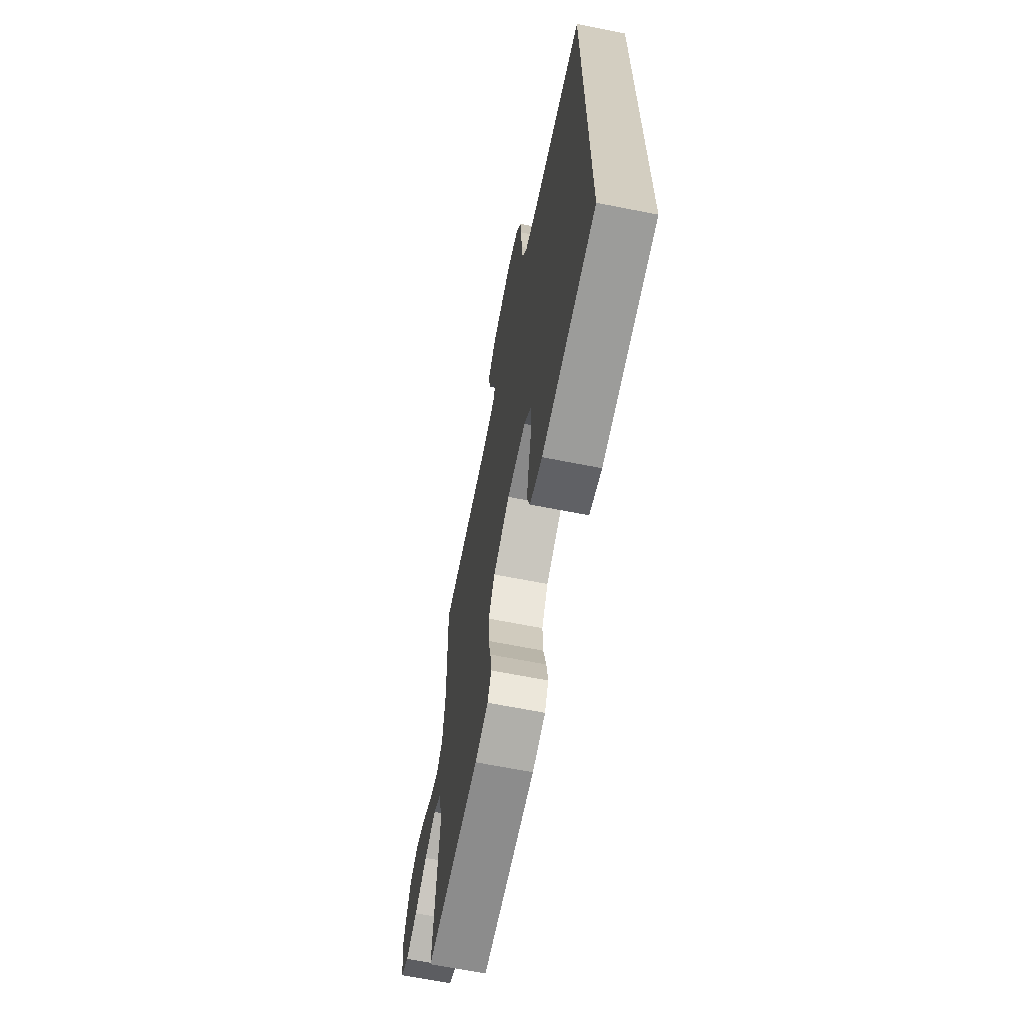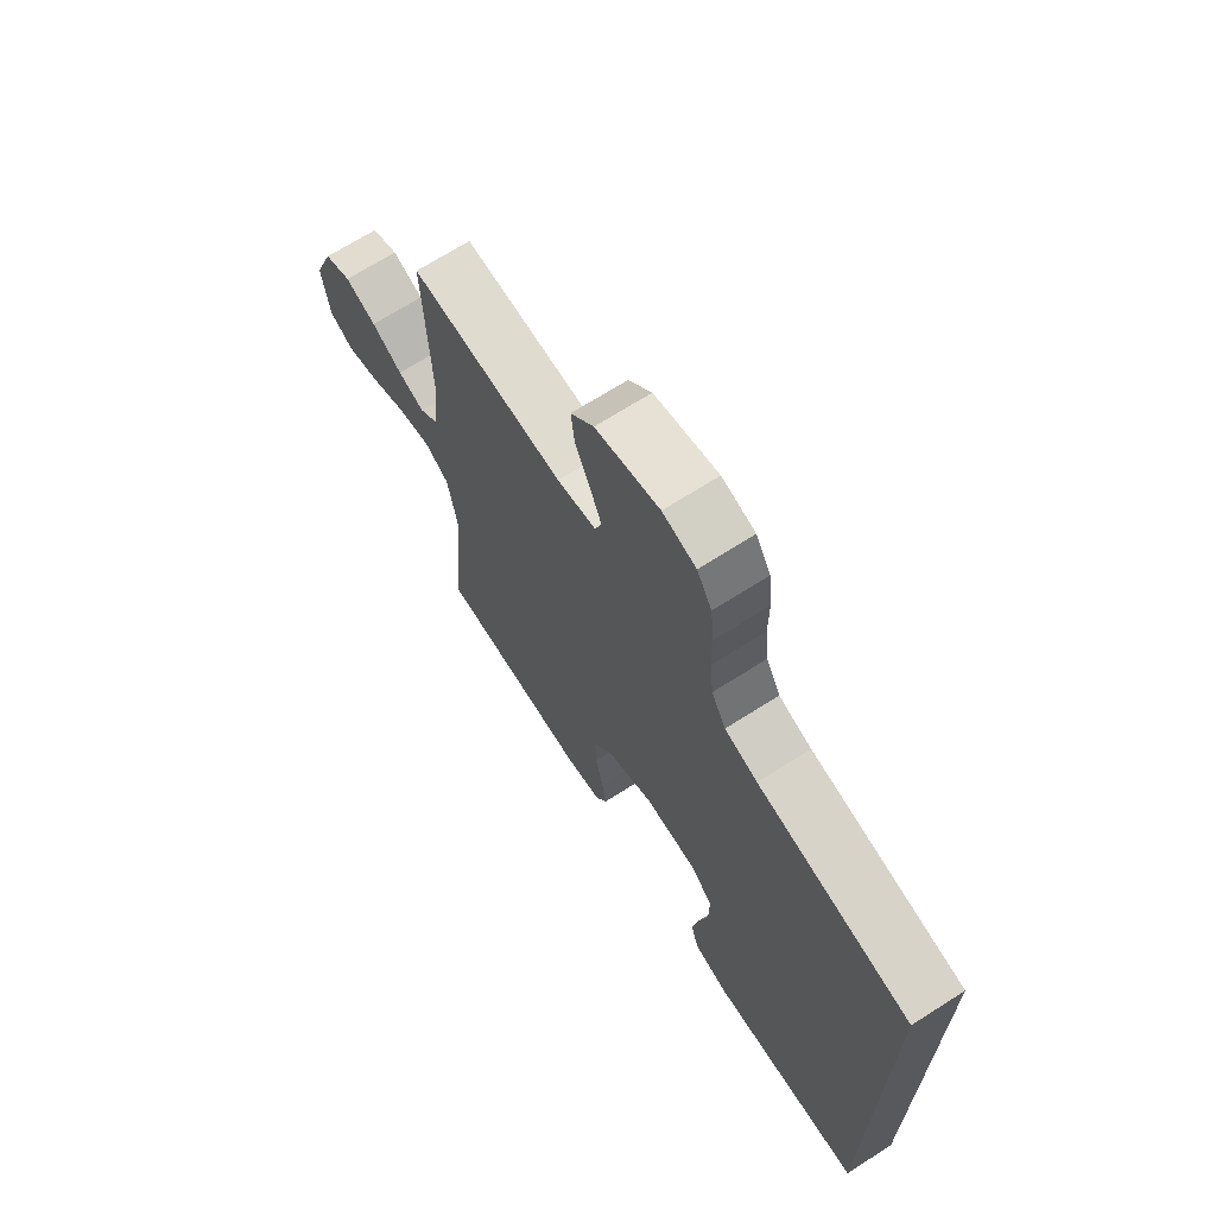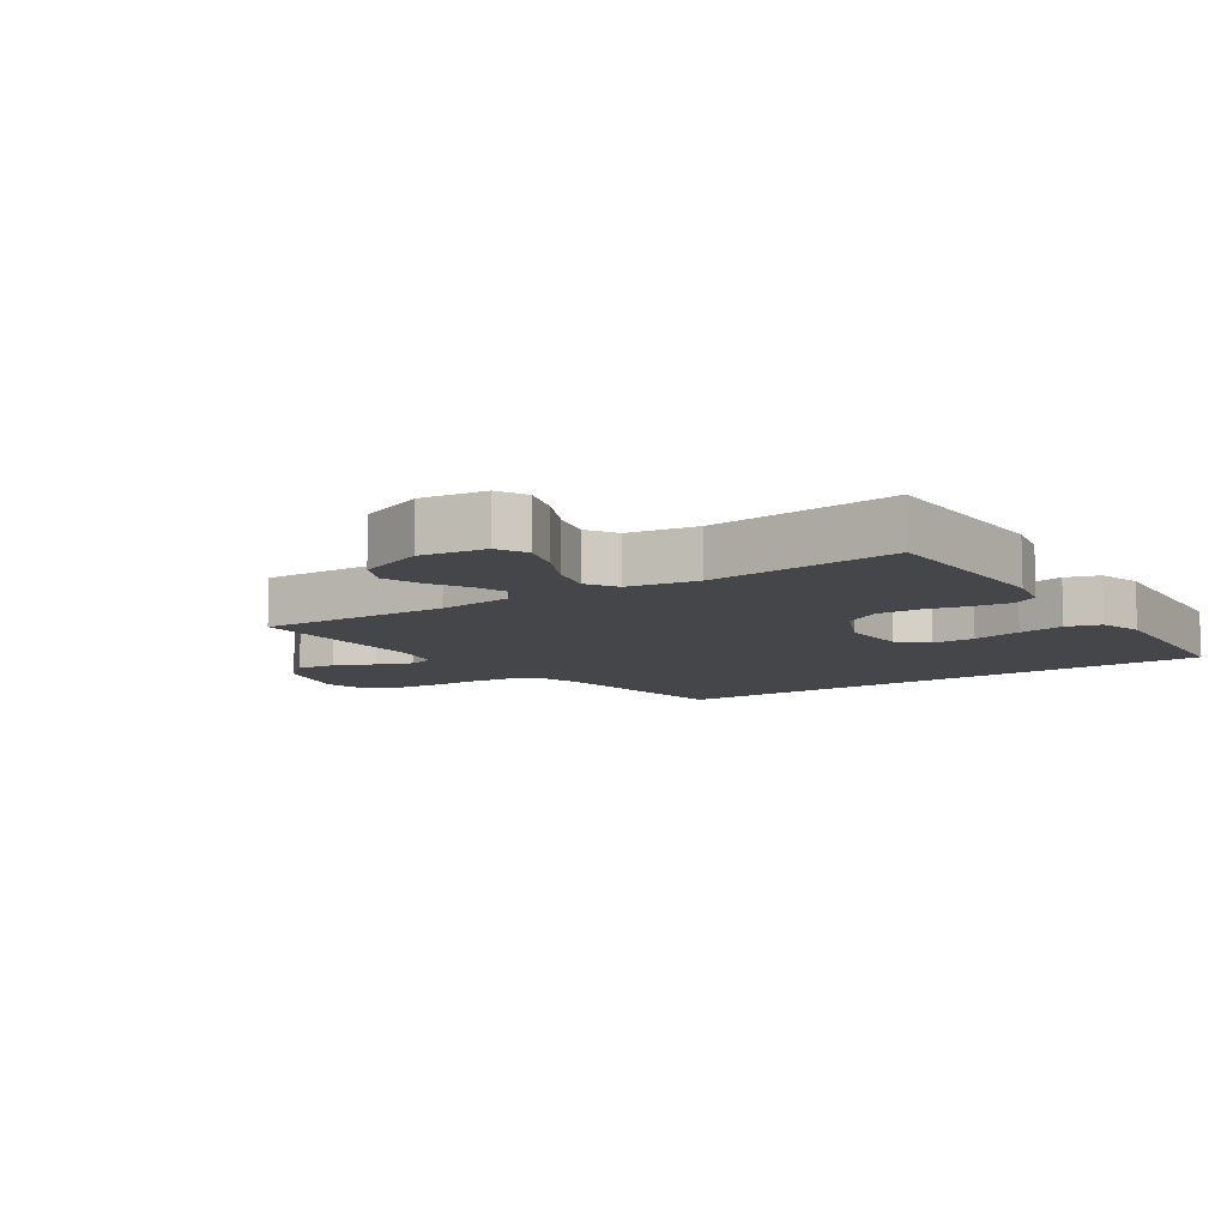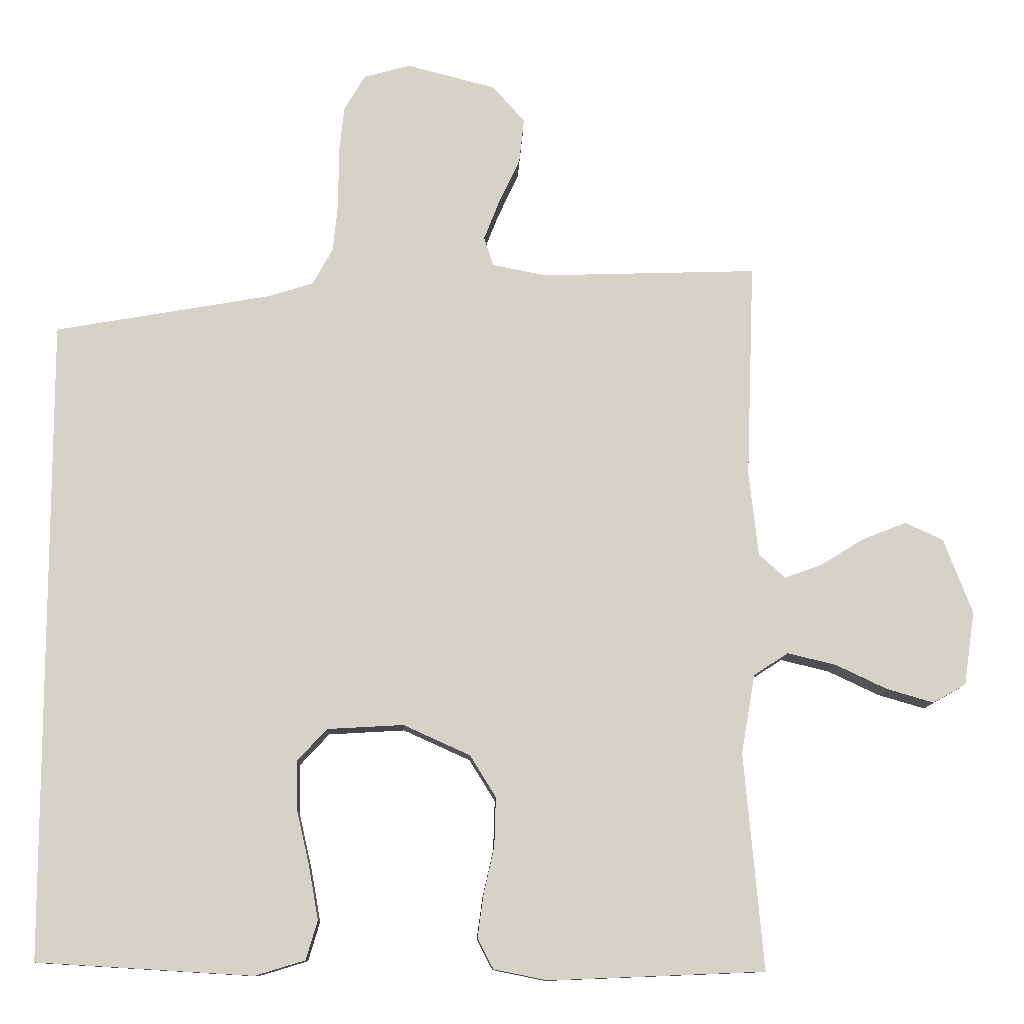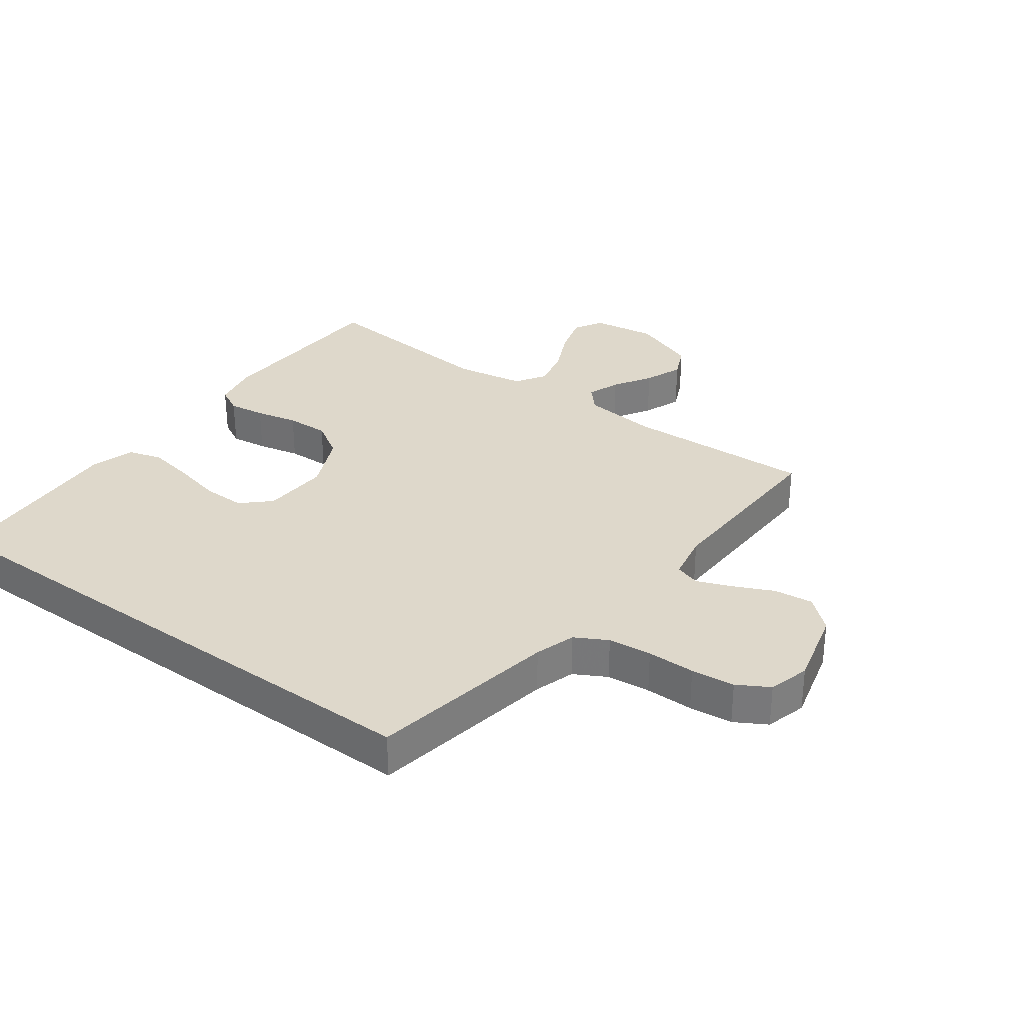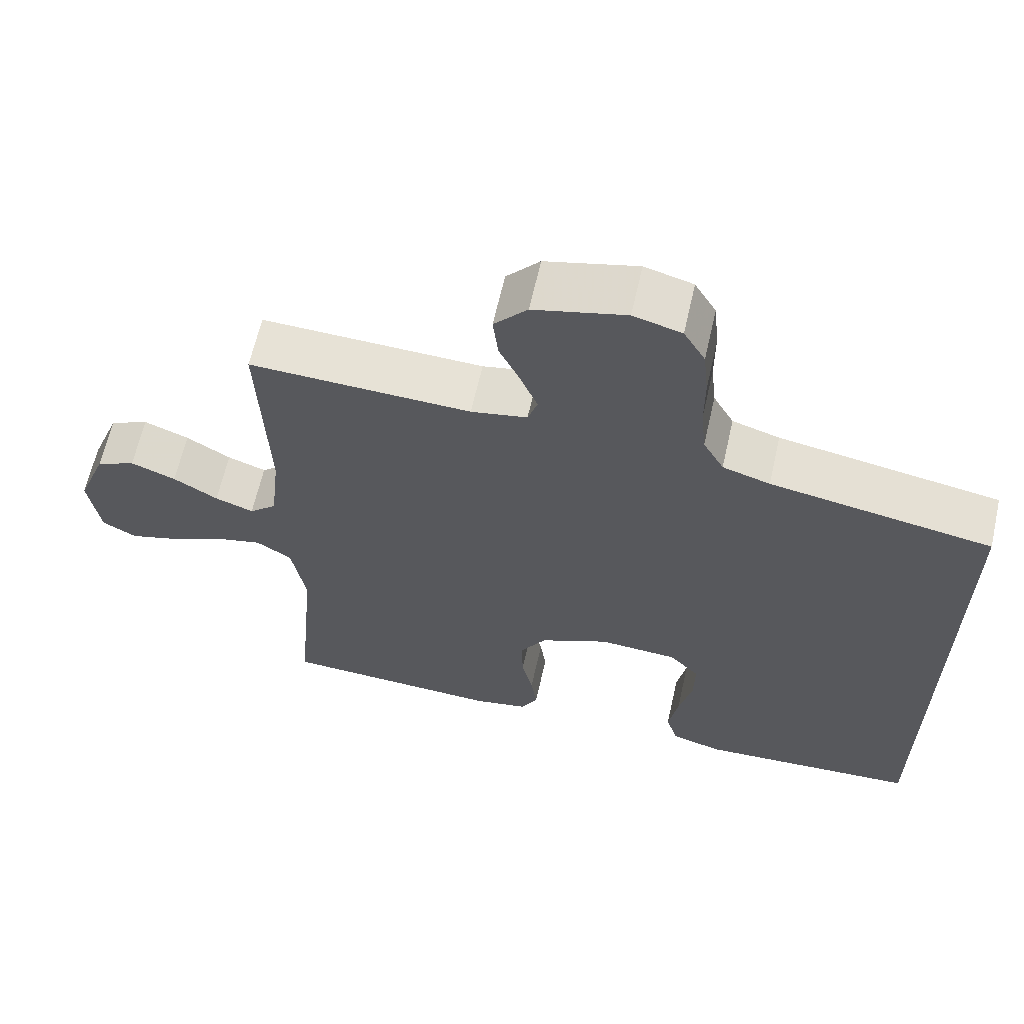
<metadata>
{"format":"obj","ext":"obj","renderer":"f3d","projection":"perspective","resolution":1024,"background":"white","views":[{"elev":-66.5,"azim":-101.2,"up":"+Z"},{"elev":69.3,"azim":-122.5,"up":"+Z"},{"elev":-9.5,"azim":123.6,"up":"+Y"},{"elev":-11.2,"azim":-1.7,"up":"+Z"},{"elev":31.6,"azim":-53.7,"up":"+Y"},{"elev":63.6,"azim":-167.3,"up":"+Z"}]}
</metadata>
<code>
v 0.5 0.07 -0.5
v 0.2 0.07 -0.512
v 0.126 0.07 -0.497
v 0.104 0.07 -0.455
v 0.112 0.07 -0.397
v 0.127 0.07 -0.33
v 0.129 0.07 -0.262
v 0.093 0.07 -0.204
v 0 0.07 -0.162
v -0.106 0.07 -0.168
v -0.147 0.07 -0.212
v -0.146 0.07 -0.28
v -0.128 0.07 -0.358
v -0.115 0.07 -0.431
v -0.131 0.07 -0.485
v -0.2 0.07 -0.506
v -0.5 0.07 -0.488
v -0.5 0.07 0.404
v -0.2 0.07 0.456
v -0.136 0.07 0.476
v -0.108 0.07 0.527
v -0.101 0.07 0.596
v -0.101 0.07 0.672
v -0.094 0.07 0.741
v -0.065 0.07 0.791
v 0 0.07 0.809
v 0.124 0.07 0.777
v 0.169 0.07 0.726
v 0.162 0.07 0.664
v 0.133 0.07 0.602
v 0.111 0.07 0.546
v 0.124 0.07 0.506
v 0.2 0.07 0.491
v 0.5 0.07 0.5
v 0.489 0.07 0.2
v 0.502 0.07 0.082
v 0.539 0.07 0.049
v 0.591 0.07 0.068
v 0.651 0.07 0.105
v 0.712 0.07 0.129
v 0.765 0.07 0.105
v 0.805 0.07 0
v 0.79 0.07 -0.102
v 0.744 0.07 -0.128
v 0.679 0.07 -0.109
v 0.607 0.07 -0.075
v 0.54 0.07 -0.059
v 0.492 0.07 -0.09
v 0.473 0.07 -0.2
v 0.5 0 -0.5
v 0.2 0 -0.512
v 0.126 0 -0.497
v 0.104 0 -0.455
v 0.112 0 -0.397
v 0.127 0 -0.33
v 0.129 0 -0.262
v 0.093 0 -0.204
v 0 0 -0.162
v -0.106 0 -0.168
v -0.147 0 -0.212
v -0.146 0 -0.28
v -0.128 0 -0.358
v -0.115 0 -0.431
v -0.131 0 -0.485
v -0.2 0 -0.506
v -0.5 0 -0.488
v -0.5 0 0.404
v -0.2 0 0.456
v -0.136 0 0.476
v -0.108 0 0.527
v -0.101 0 0.596
v -0.101 0 0.672
v -0.094 0 0.741
v -0.065 0 0.791
v 0 0 0.809
v 0.124 0 0.777
v 0.169 0 0.726
v 0.162 0 0.664
v 0.133 0 0.602
v 0.111 0 0.546
v 0.124 0 0.506
v 0.2 0 0.491
v 0.5 0 0.5
v 0.489 0 0.2
v 0.502 0 0.082
v 0.539 0 0.049
v 0.591 0 0.068
v 0.651 0 0.105
v 0.712 0 0.129
v 0.765 0 0.105
v 0.805 0 0
v 0.79 0 -0.102
v 0.744 0 -0.128
v 0.679 0 -0.109
v 0.607 0 -0.075
v 0.54 0 -0.059
v 0.492 0 -0.09
v 0.473 0 -0.2
f 44 45 46
f 43 44 46
f 42 43 46
f 41 42 46
f 40 41 46
f 39 40 46
f 38 39 46
f 37 38 46 47
f 36 37 47 48
f 33 34 35
f 36 48 49
f 35 36 49
f 33 35 49
f 32 33 49
f 28 29 30
f 27 28 30
f 26 27 30
f 25 26 30
f 24 25 30
f 23 24 30
f 22 23 30
f 21 22 30 31
f 20 21 31 32
f 17 18 19
f 16 17 19
f 15 16 19
f 12 13 14 15
f 12 15 19
f 11 12 19
f 19 20 32
f 11 19 32
f 10 11 32
f 4 5 6
f 3 4 6
f 2 3 6
f 1 2 6
f 49 1 6
f 49 6 7
f 32 49 7 8
f 9 10 32
f 8 9 32
f 95 94 93
f 95 93 92
f 95 92 91
f 95 91 90
f 95 90 89
f 95 89 88
f 95 88 87
f 96 95 87 86
f 97 96 86 85
f 84 83 82
f 98 97 85
f 98 85 84
f 98 84 82
f 98 82 81
f 79 78 77
f 79 77 76
f 79 76 75
f 79 75 74
f 79 74 73
f 79 73 72
f 79 72 71
f 80 79 71 70
f 81 80 70 69
f 68 67 66
f 68 66 65
f 68 65 64
f 64 63 62 61
f 68 64 61
f 68 61 60
f 81 69 68
f 81 68 60
f 81 60 59
f 55 54 53
f 55 53 52
f 55 52 51
f 55 51 50
f 55 50 98
f 56 55 98
f 57 56 98 81
f 81 59 58
f 81 58 57
f 1 50 51 2
f 2 51 52 3
f 3 52 53 4
f 4 53 54 5
f 5 54 55 6
f 6 55 56 7
f 7 56 57 8
f 8 57 58 9
f 9 58 59 10
f 10 59 60 11
f 11 60 61 12
f 12 61 62 13
f 13 62 63 14
f 14 63 64 15
f 15 64 65 16
f 16 65 66 17
f 17 66 67 18
f 18 67 68 19
f 19 68 69 20
f 20 69 70 21
f 21 70 71 22
f 22 71 72 23
f 23 72 73 24
f 24 73 74 25
f 25 74 75 26
f 26 75 76 27
f 27 76 77 28
f 28 77 78 29
f 29 78 79 30
f 30 79 80 31
f 31 80 81 32
f 32 81 82 33
f 33 82 83 34
f 34 83 84 35
f 35 84 85 36
f 36 85 86 37
f 37 86 87 38
f 38 87 88 39
f 39 88 89 40
f 40 89 90 41
f 41 90 91 42
f 42 91 92 43
f 43 92 93 44
f 44 93 94 45
f 45 94 95 46
f 46 95 96 47
f 47 96 97 48
f 48 97 98 49
f 49 98 50 1

</code>
